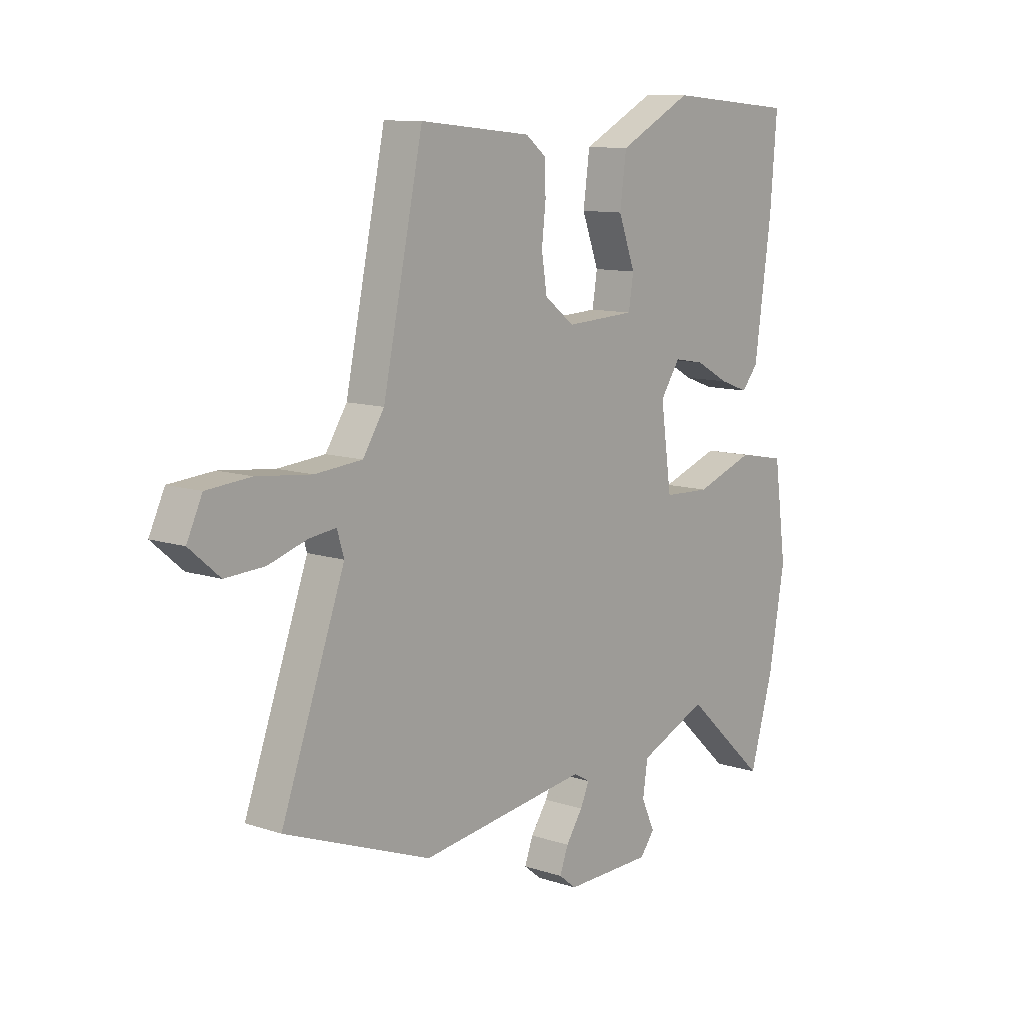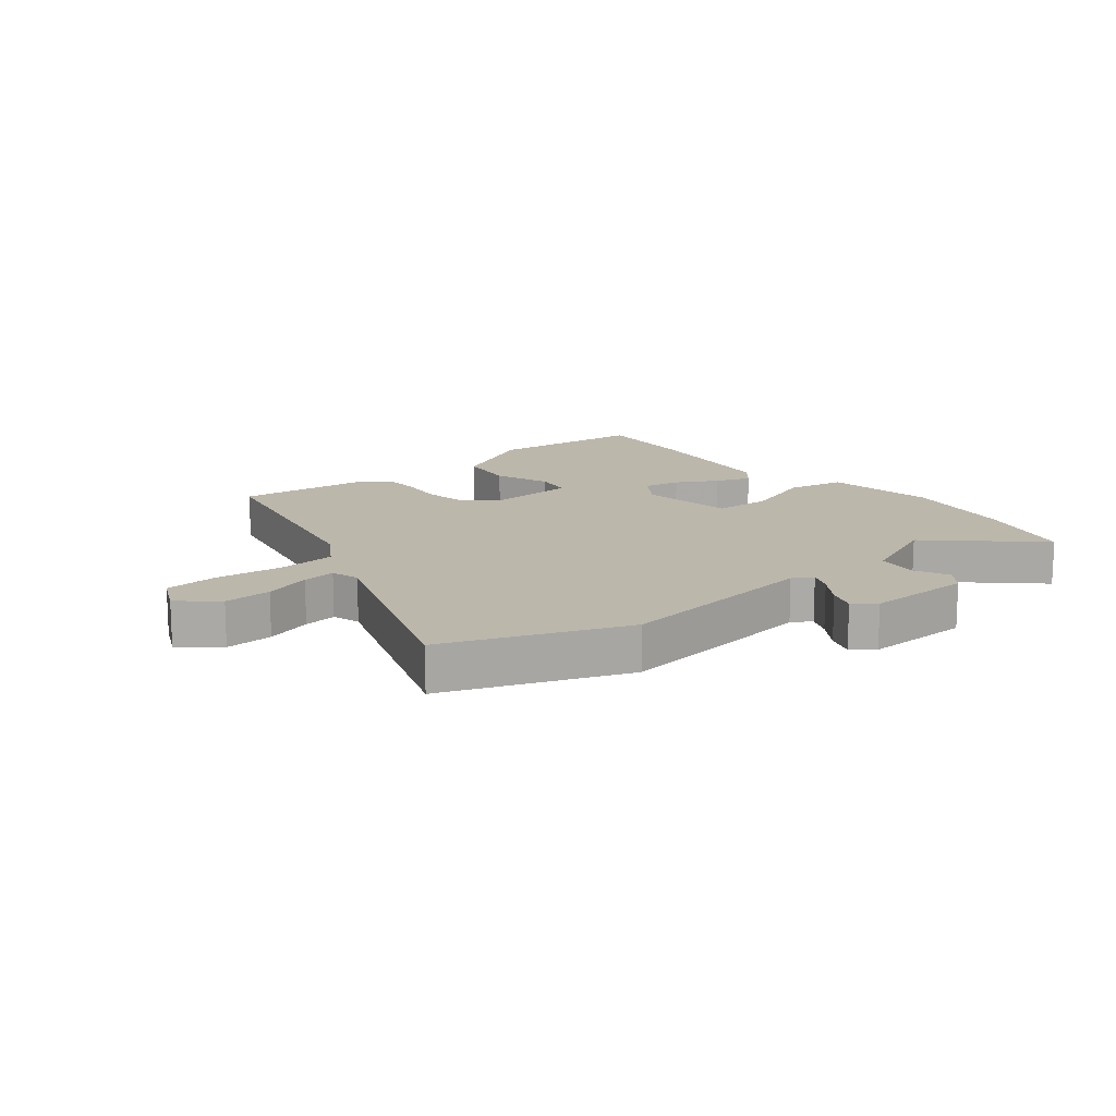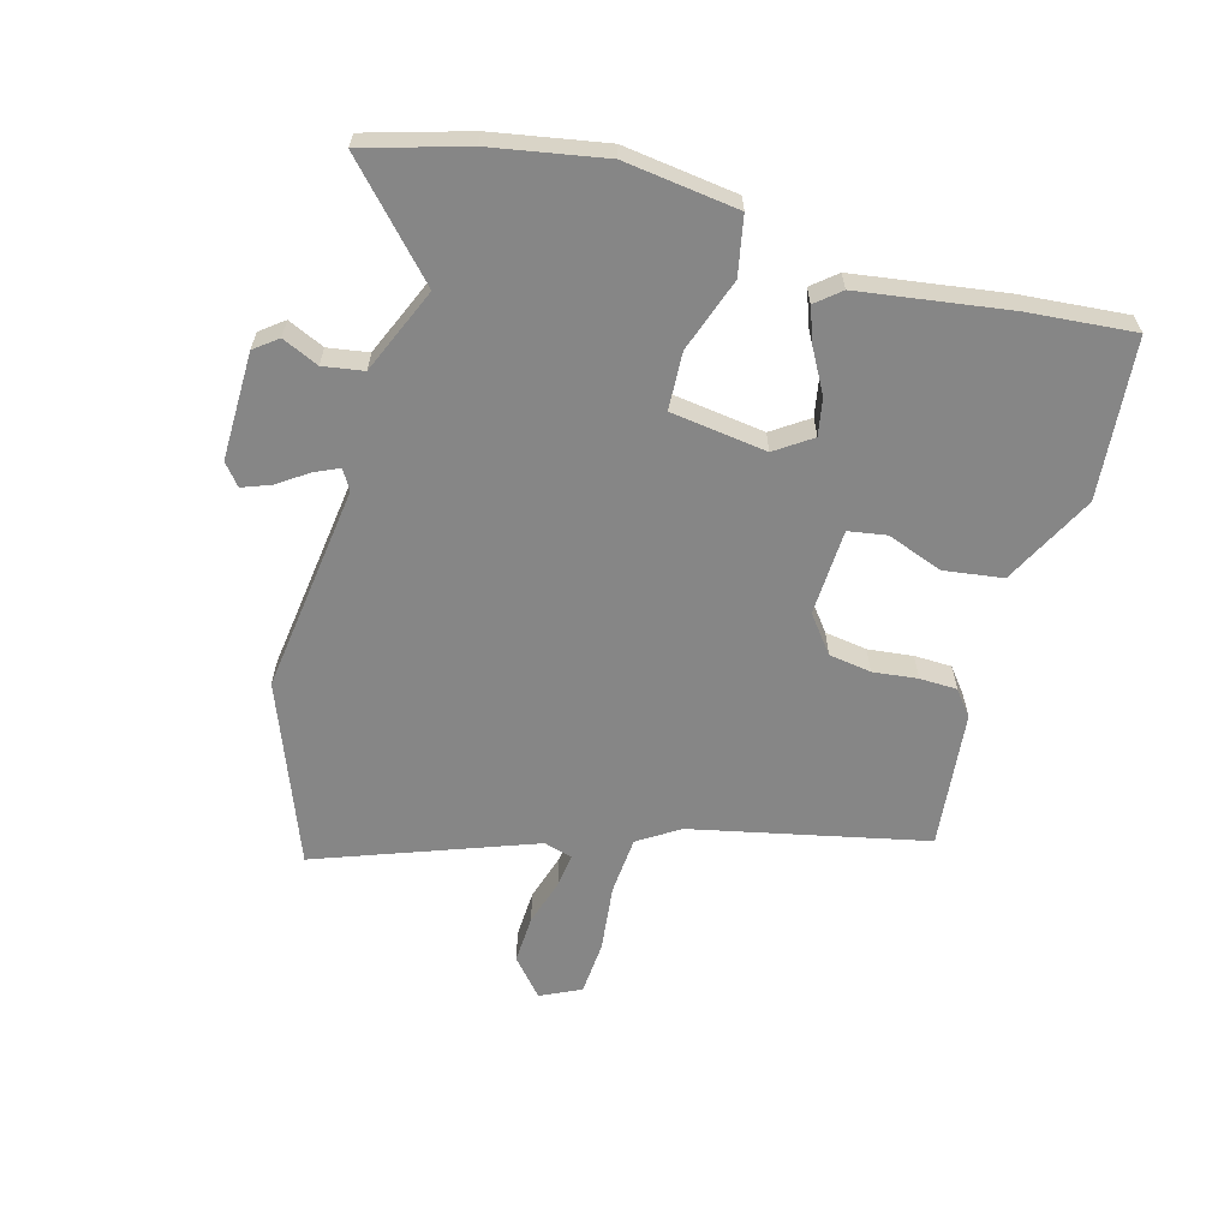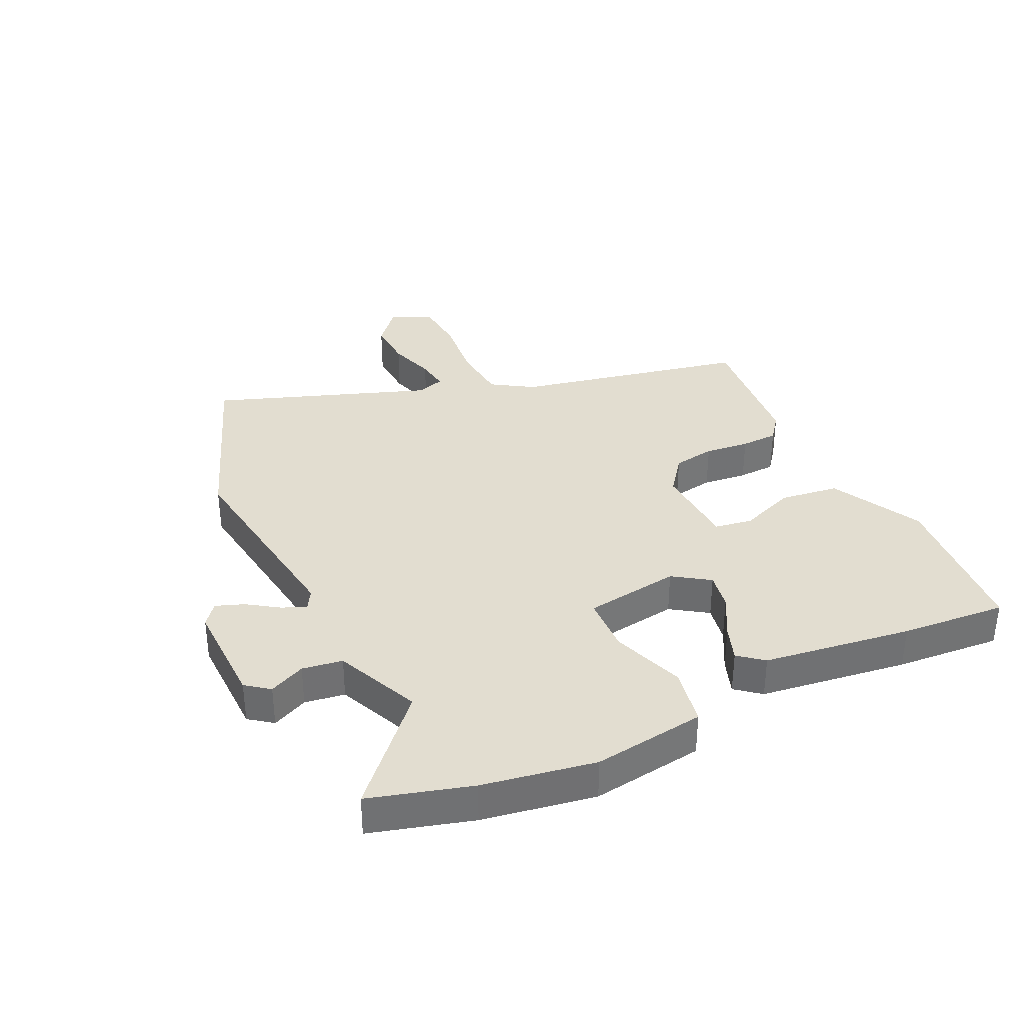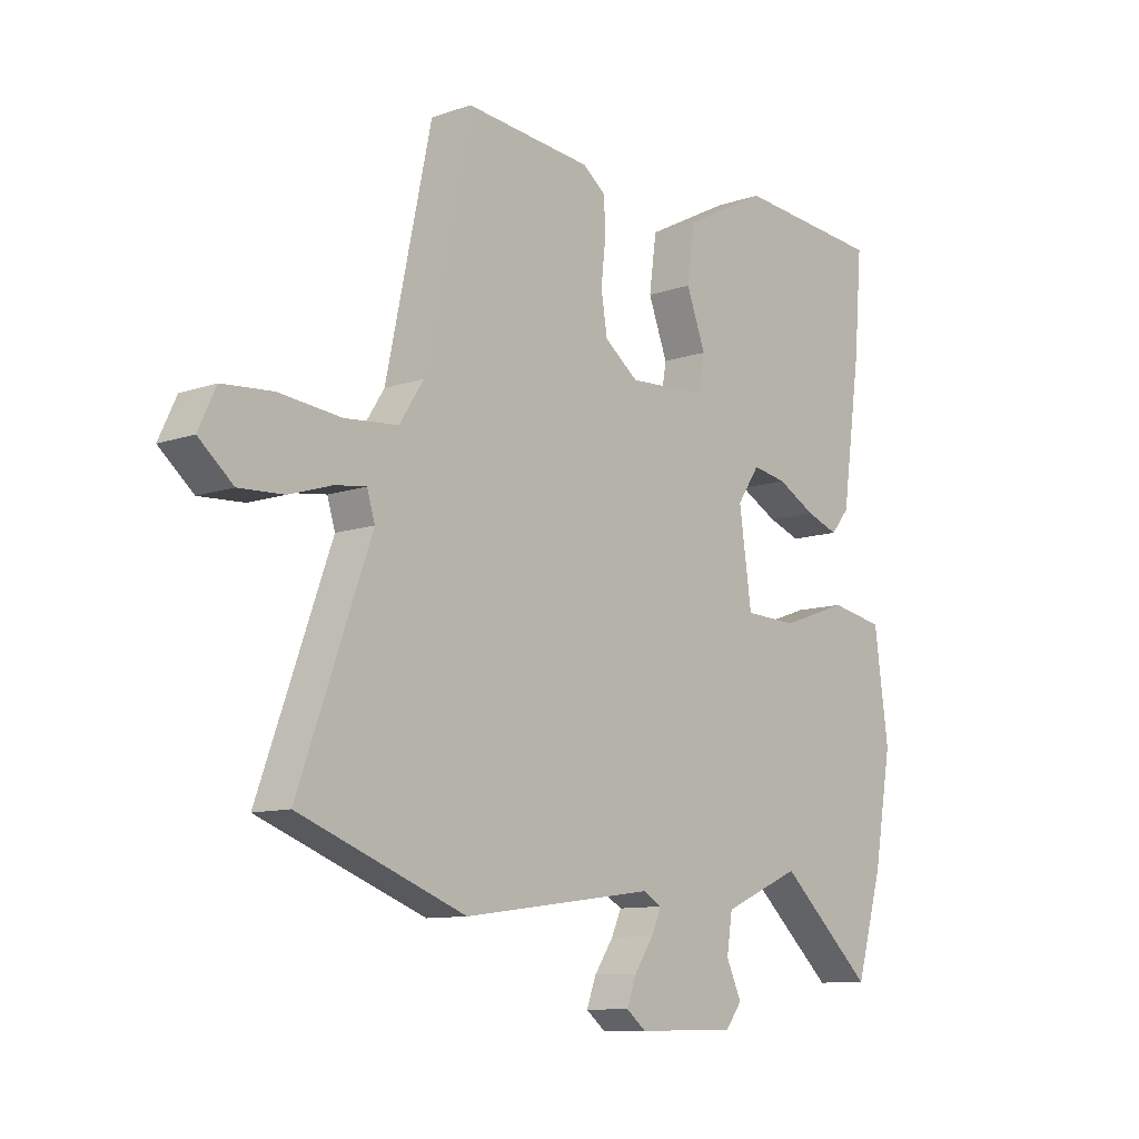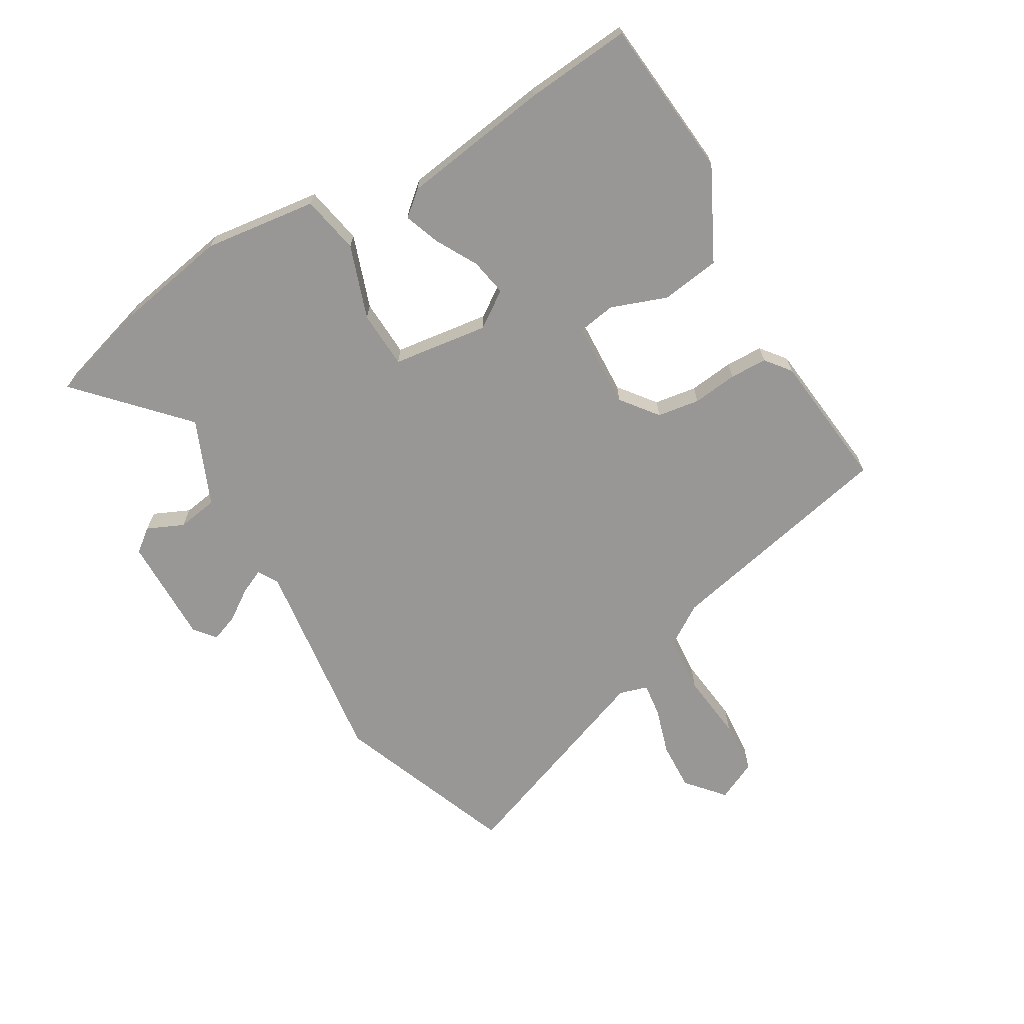
<metadata>
{"format":"obj","ext":"obj","renderer":"f3d","projection":"perspective","resolution":1024,"background":"white","views":[{"elev":10.6,"azim":129.6,"up":"+Z"},{"elev":14.5,"azim":140.8,"up":"+Y"},{"elev":-62.0,"azim":-105.3,"up":"+Y"},{"elev":35.2,"azim":-115.6,"up":"+Y"},{"elev":-10.3,"azim":131.4,"up":"+Z"},{"elev":-68.2,"azim":-59.3,"up":"+Y"}]}
</metadata>
<code>
v 0.37 0.07 0.495
v 0.451 0.07 0.113
v 0.494 0.07 0.046
v 0.589 0.07 0.038
v 0.699 0.07 0.05
v 0.788 0.07 0.043
v 0.819 0.07 -0.023
v 0.758 0.07 -0.075
v 0.679 0.07 -0.071
v 0.602 0.07 -0.047
v 0.547 0.07 -0.04
v 0.533 0.07 -0.086
v 0.661 0.07 -0.439
v 0.366 0.07 -0.551
v 0.025 0.07 -0.505
v -0.008 0.07 -0.524
v 0.01 0.07 -0.564
v 0.044 0.07 -0.614
v 0.061 0.07 -0.66
v 0.026 0.07 -0.688
v -0.15 0.07 -0.685
v -0.179 0.07 -0.647
v -0.152 0.07 -0.588
v -0.162 0.07 -0.522
v -0.301 0.07 -0.462
v -0.467 0.07 -0.615
v -0.515 0.07 -0.449
v -0.547 0.07 -0.265
v -0.522 0.07 -0.081
v -0.427 0.07 -0.063
v -0.308 0.07 -0.105
v -0.214 0.07 -0.101
v -0.192 0.07 0.055
v -0.232 0.07 0.114
v -0.293 0.07 0.103
v -0.361 0.07 0.066
v -0.419 0.07 0.045
v -0.452 0.07 0.085
v -0.486 0.07 0.328
v -0.5 0.07 0.501
v -0.24 0.07 0.524
v -0.091 0.07 0.447
v -0.078 0.07 0.351
v -0.112 0.07 0.26
v -0.102 0.07 0.198
v 0.039 0.07 0.191
v 0.099 0.07 0.237
v 0.11 0.07 0.306
v 0.102 0.07 0.379
v 0.104 0.07 0.44
v 0.145 0.07 0.472
v 0.37 0 0.495
v 0.451 0 0.113
v 0.494 0 0.046
v 0.589 0 0.038
v 0.699 0 0.05
v 0.788 0 0.043
v 0.819 0 -0.023
v 0.758 0 -0.075
v 0.679 0 -0.071
v 0.602 0 -0.047
v 0.547 0 -0.04
v 0.533 0 -0.086
v 0.661 0 -0.439
v 0.366 0 -0.551
v 0.025 0 -0.505
v -0.008 0 -0.524
v 0.01 0 -0.564
v 0.044 0 -0.614
v 0.061 0 -0.66
v 0.026 0 -0.688
v -0.15 0 -0.685
v -0.179 0 -0.647
v -0.152 0 -0.588
v -0.162 0 -0.522
v -0.301 0 -0.462
v -0.467 0 -0.615
v -0.515 0 -0.449
v -0.547 0 -0.265
v -0.522 0 -0.081
v -0.427 0 -0.063
v -0.308 0 -0.105
v -0.214 0 -0.101
v -0.192 0 0.055
v -0.232 0 0.114
v -0.293 0 0.103
v -0.361 0 0.066
v -0.419 0 0.045
v -0.452 0 0.085
v -0.486 0 0.328
v -0.5 0 0.501
v -0.24 0 0.524
v -0.091 0 0.447
v -0.078 0 0.351
v -0.112 0 0.26
v -0.102 0 0.198
v 0.039 0 0.191
v 0.099 0 0.237
v 0.11 0 0.306
v 0.102 0 0.379
v 0.104 0 0.44
v 0.145 0 0.472
f 48 49 50 51
f 47 48 51 1
f 41 42 43 44
f 41 44 45
f 40 41 45
f 39 40 45
f 38 39 45
f 35 36 37 38
f 34 35 38 45
f 33 34 45 46
f 28 29 30 31
f 28 31 32
f 25 26 27 28
f 24 25 28 32
f 23 24 32 33
f 21 22 23
f 20 21 23
f 17 18 19 20
f 16 17 20 23
f 15 16 23 33
f 12 13 14 15
f 11 12 15 33
f 7 8 9 10
f 4 5 6 7
f 3 4 7 10
f 47 1 2
f 46 47 2 3
f 11 33 46
f 3 10 11 46
f 102 101 100 99
f 52 102 99 98
f 95 94 93 92
f 96 95 92
f 96 92 91
f 96 91 90
f 96 90 89
f 89 88 87 86
f 96 89 86 85
f 97 96 85 84
f 82 81 80 79
f 83 82 79
f 79 78 77 76
f 83 79 76 75
f 84 83 75 74
f 74 73 72
f 74 72 71
f 71 70 69 68
f 74 71 68 67
f 84 74 67 66
f 66 65 64 63
f 84 66 63 62
f 61 60 59 58
f 58 57 56 55
f 61 58 55 54
f 53 52 98
f 54 53 98 97
f 97 84 62
f 97 62 61 54
f 1 52 53 2
f 2 53 54 3
f 3 54 55 4
f 4 55 56 5
f 5 56 57 6
f 6 57 58 7
f 7 58 59 8
f 8 59 60 9
f 9 60 61 10
f 10 61 62 11
f 11 62 63 12
f 12 63 64 13
f 13 64 65 14
f 14 65 66 15
f 15 66 67 16
f 16 67 68 17
f 17 68 69 18
f 18 69 70 19
f 19 70 71 20
f 20 71 72 21
f 21 72 73 22
f 22 73 74 23
f 23 74 75 24
f 24 75 76 25
f 25 76 77 26
f 26 77 78 27
f 27 78 79 28
f 28 79 80 29
f 29 80 81 30
f 30 81 82 31
f 31 82 83 32
f 32 83 84 33
f 33 84 85 34
f 34 85 86 35
f 35 86 87 36
f 36 87 88 37
f 37 88 89 38
f 38 89 90 39
f 39 90 91 40
f 40 91 92 41
f 41 92 93 42
f 42 93 94 43
f 43 94 95 44
f 44 95 96 45
f 45 96 97 46
f 46 97 98 47
f 47 98 99 48
f 48 99 100 49
f 49 100 101 50
f 50 101 102 51
f 51 102 52 1

</code>
